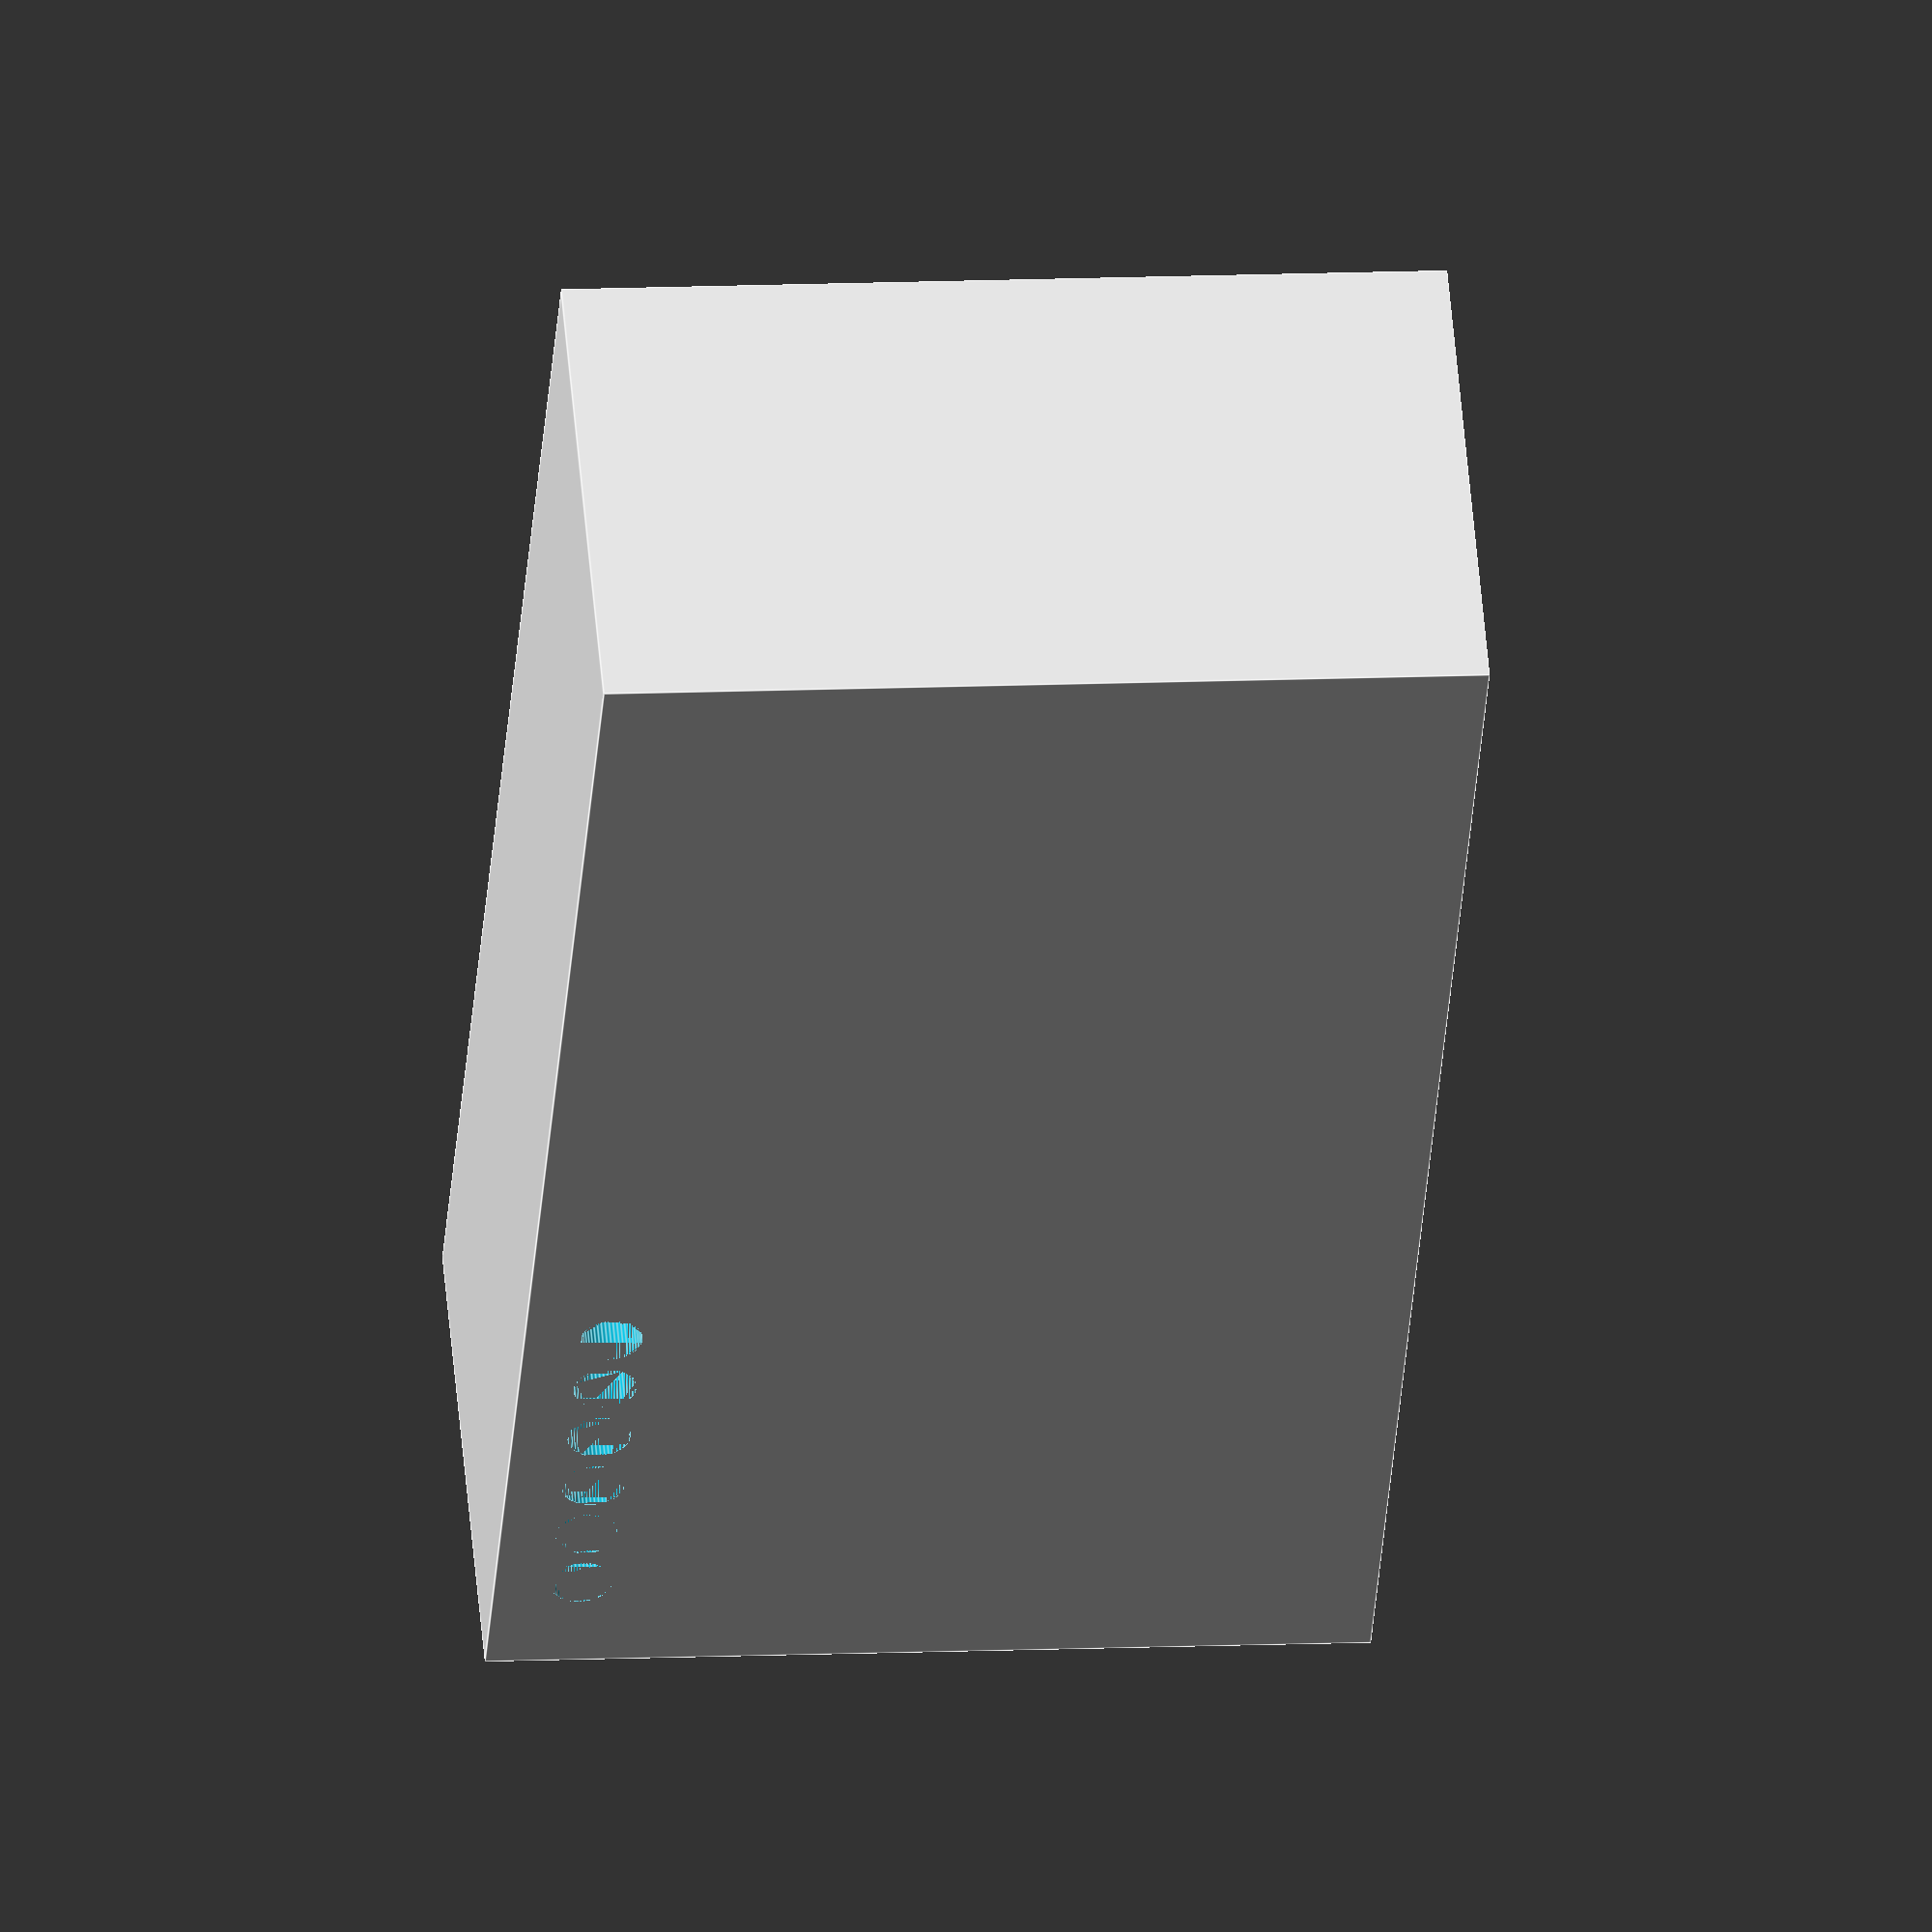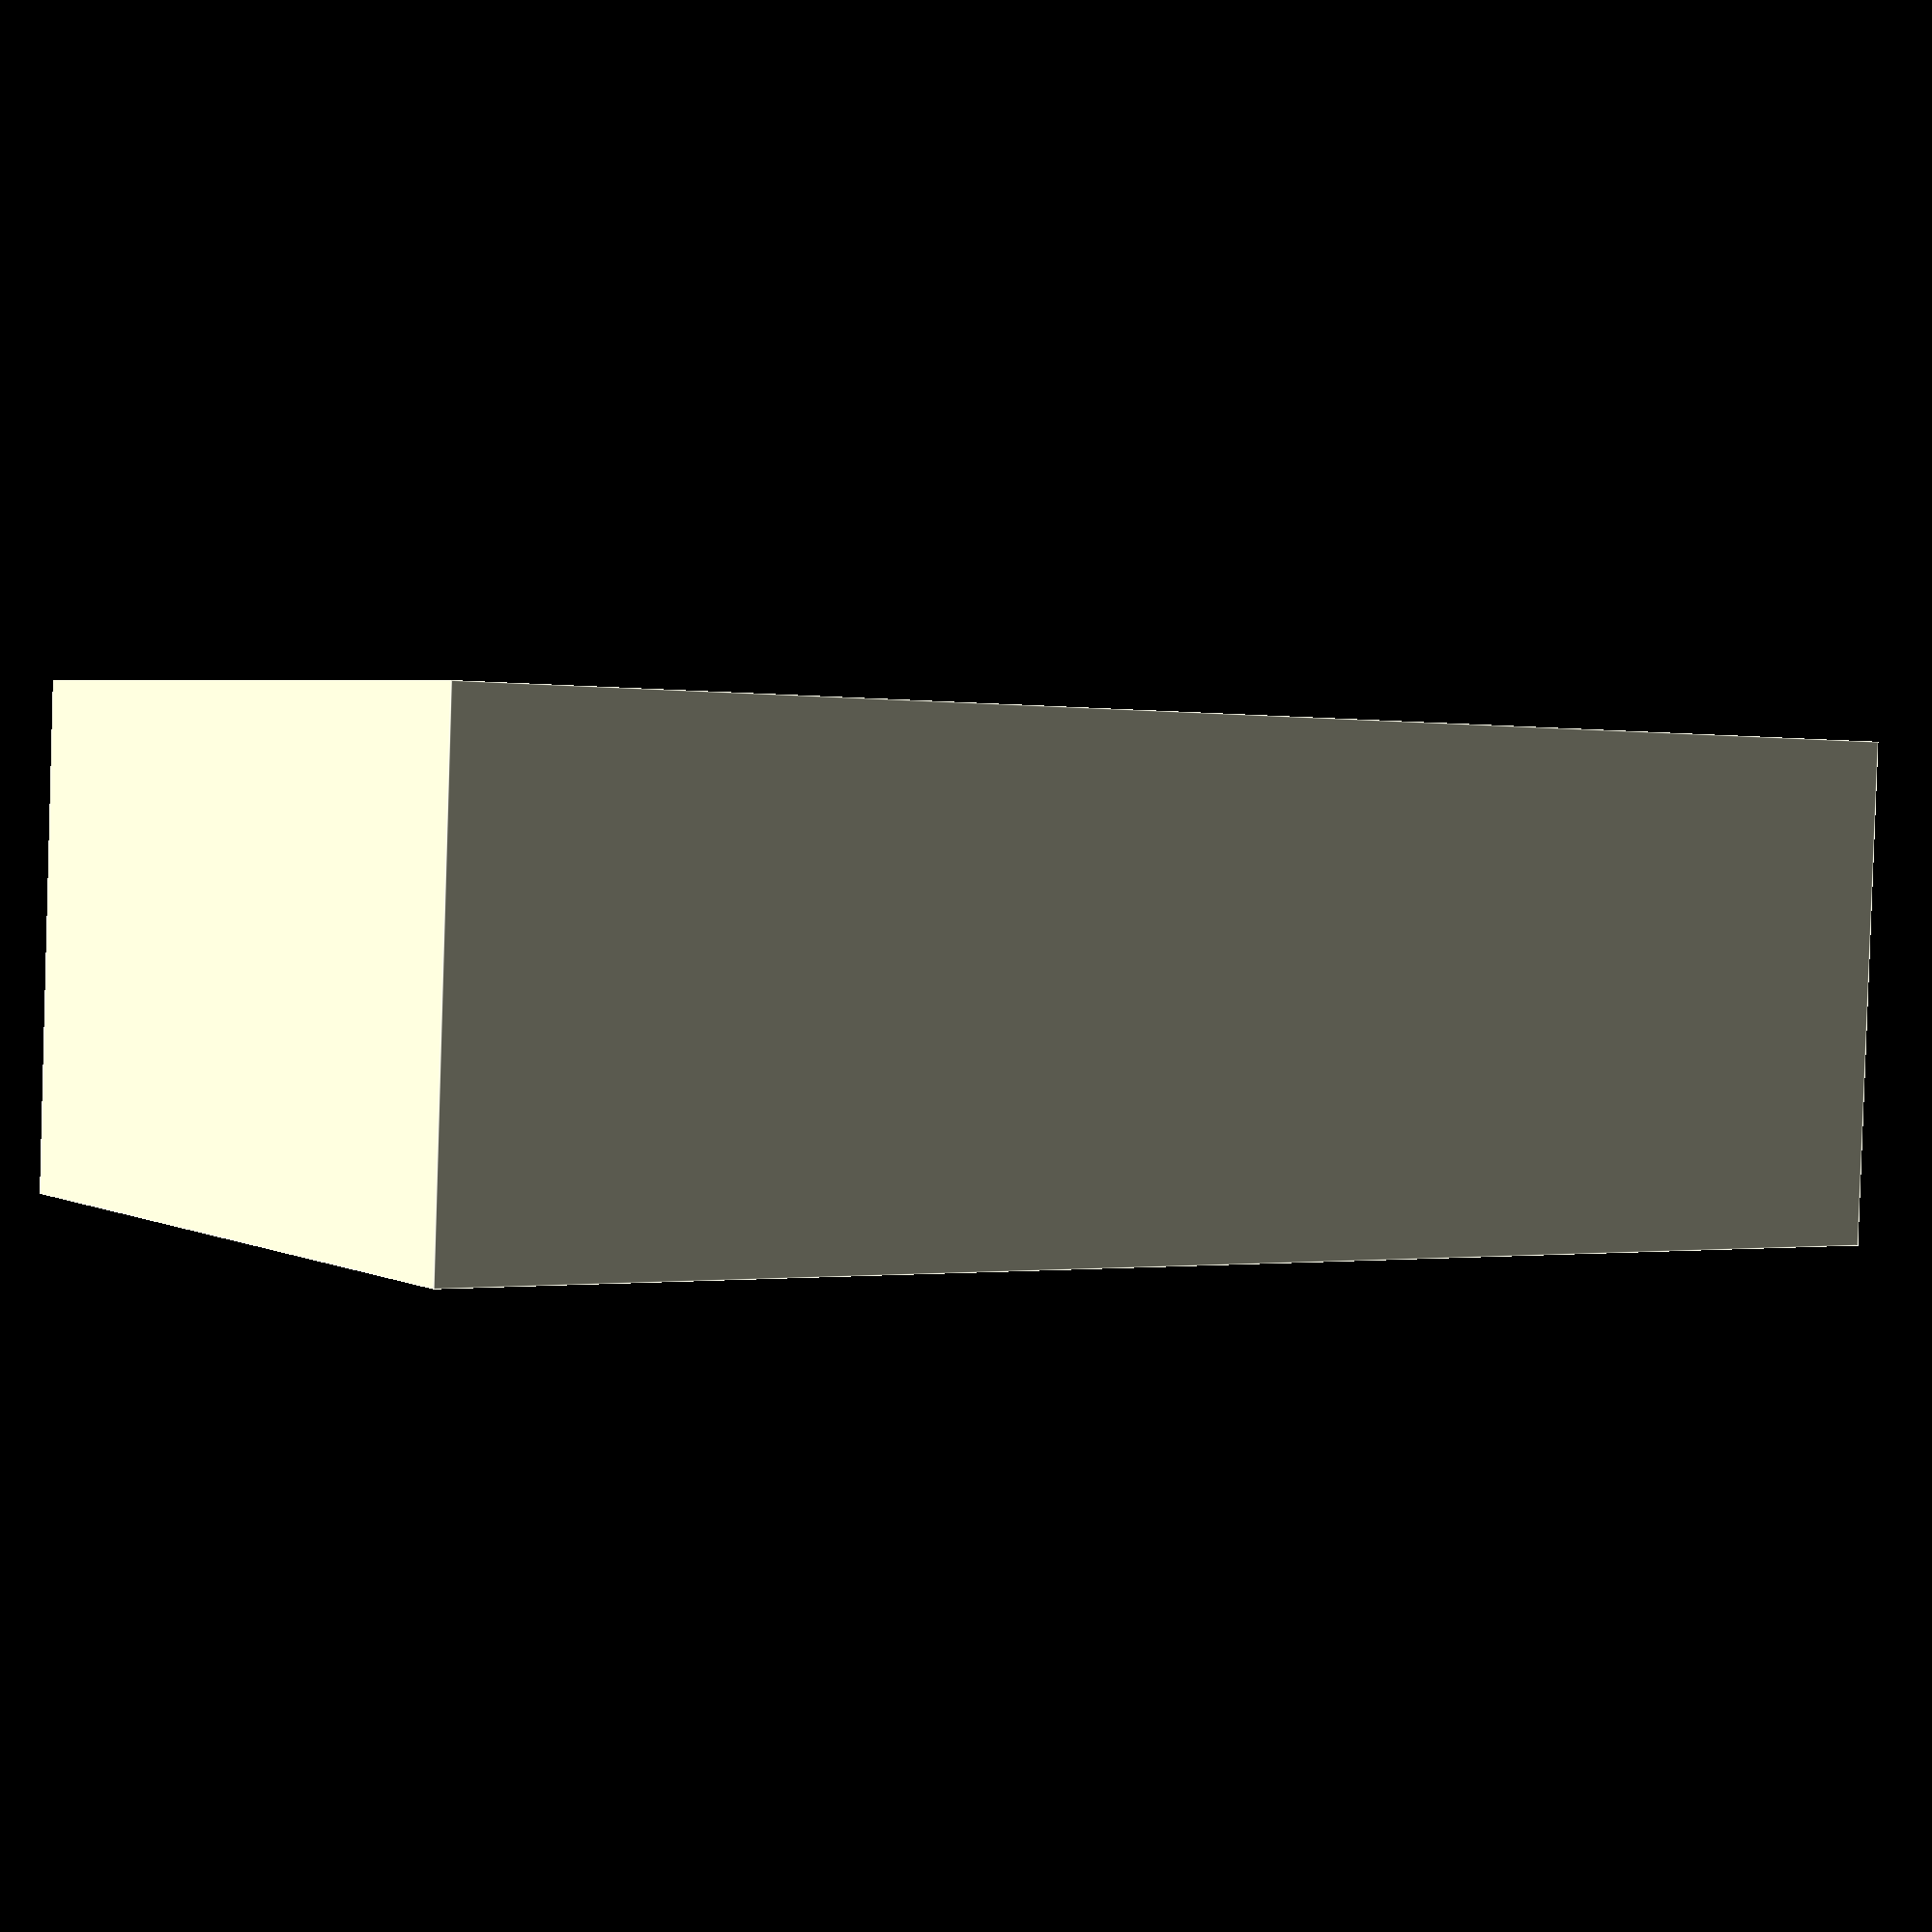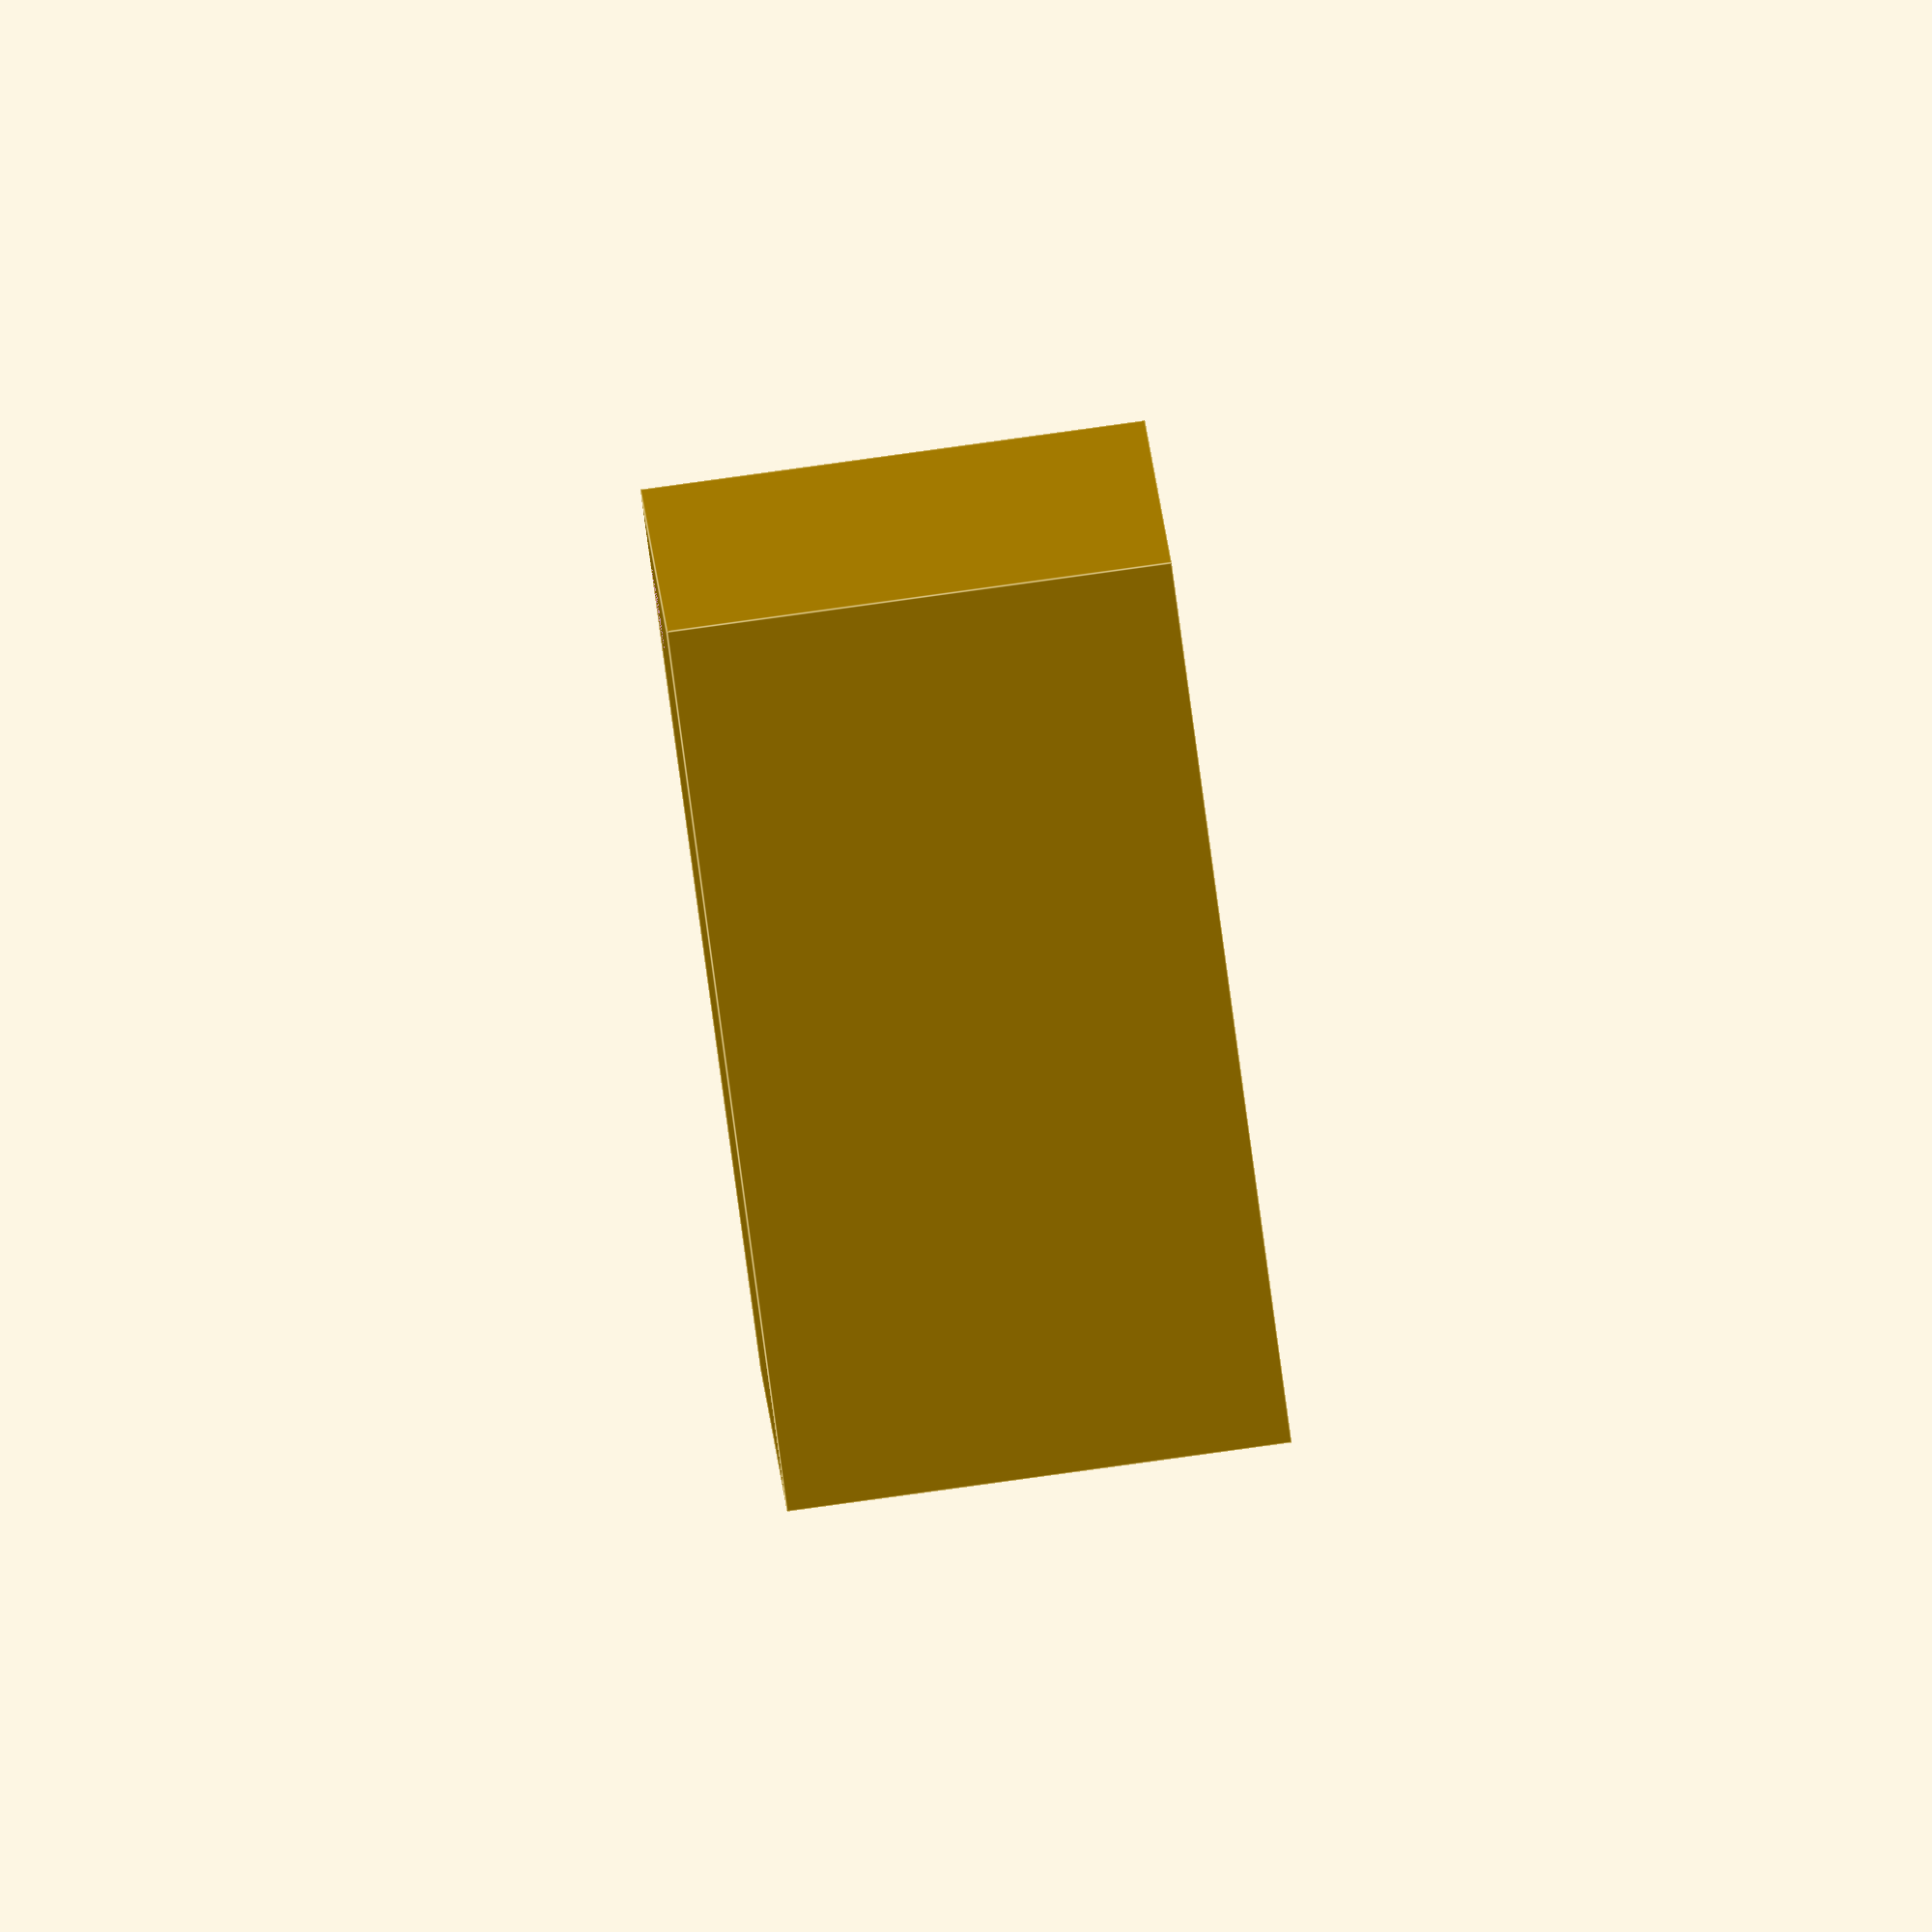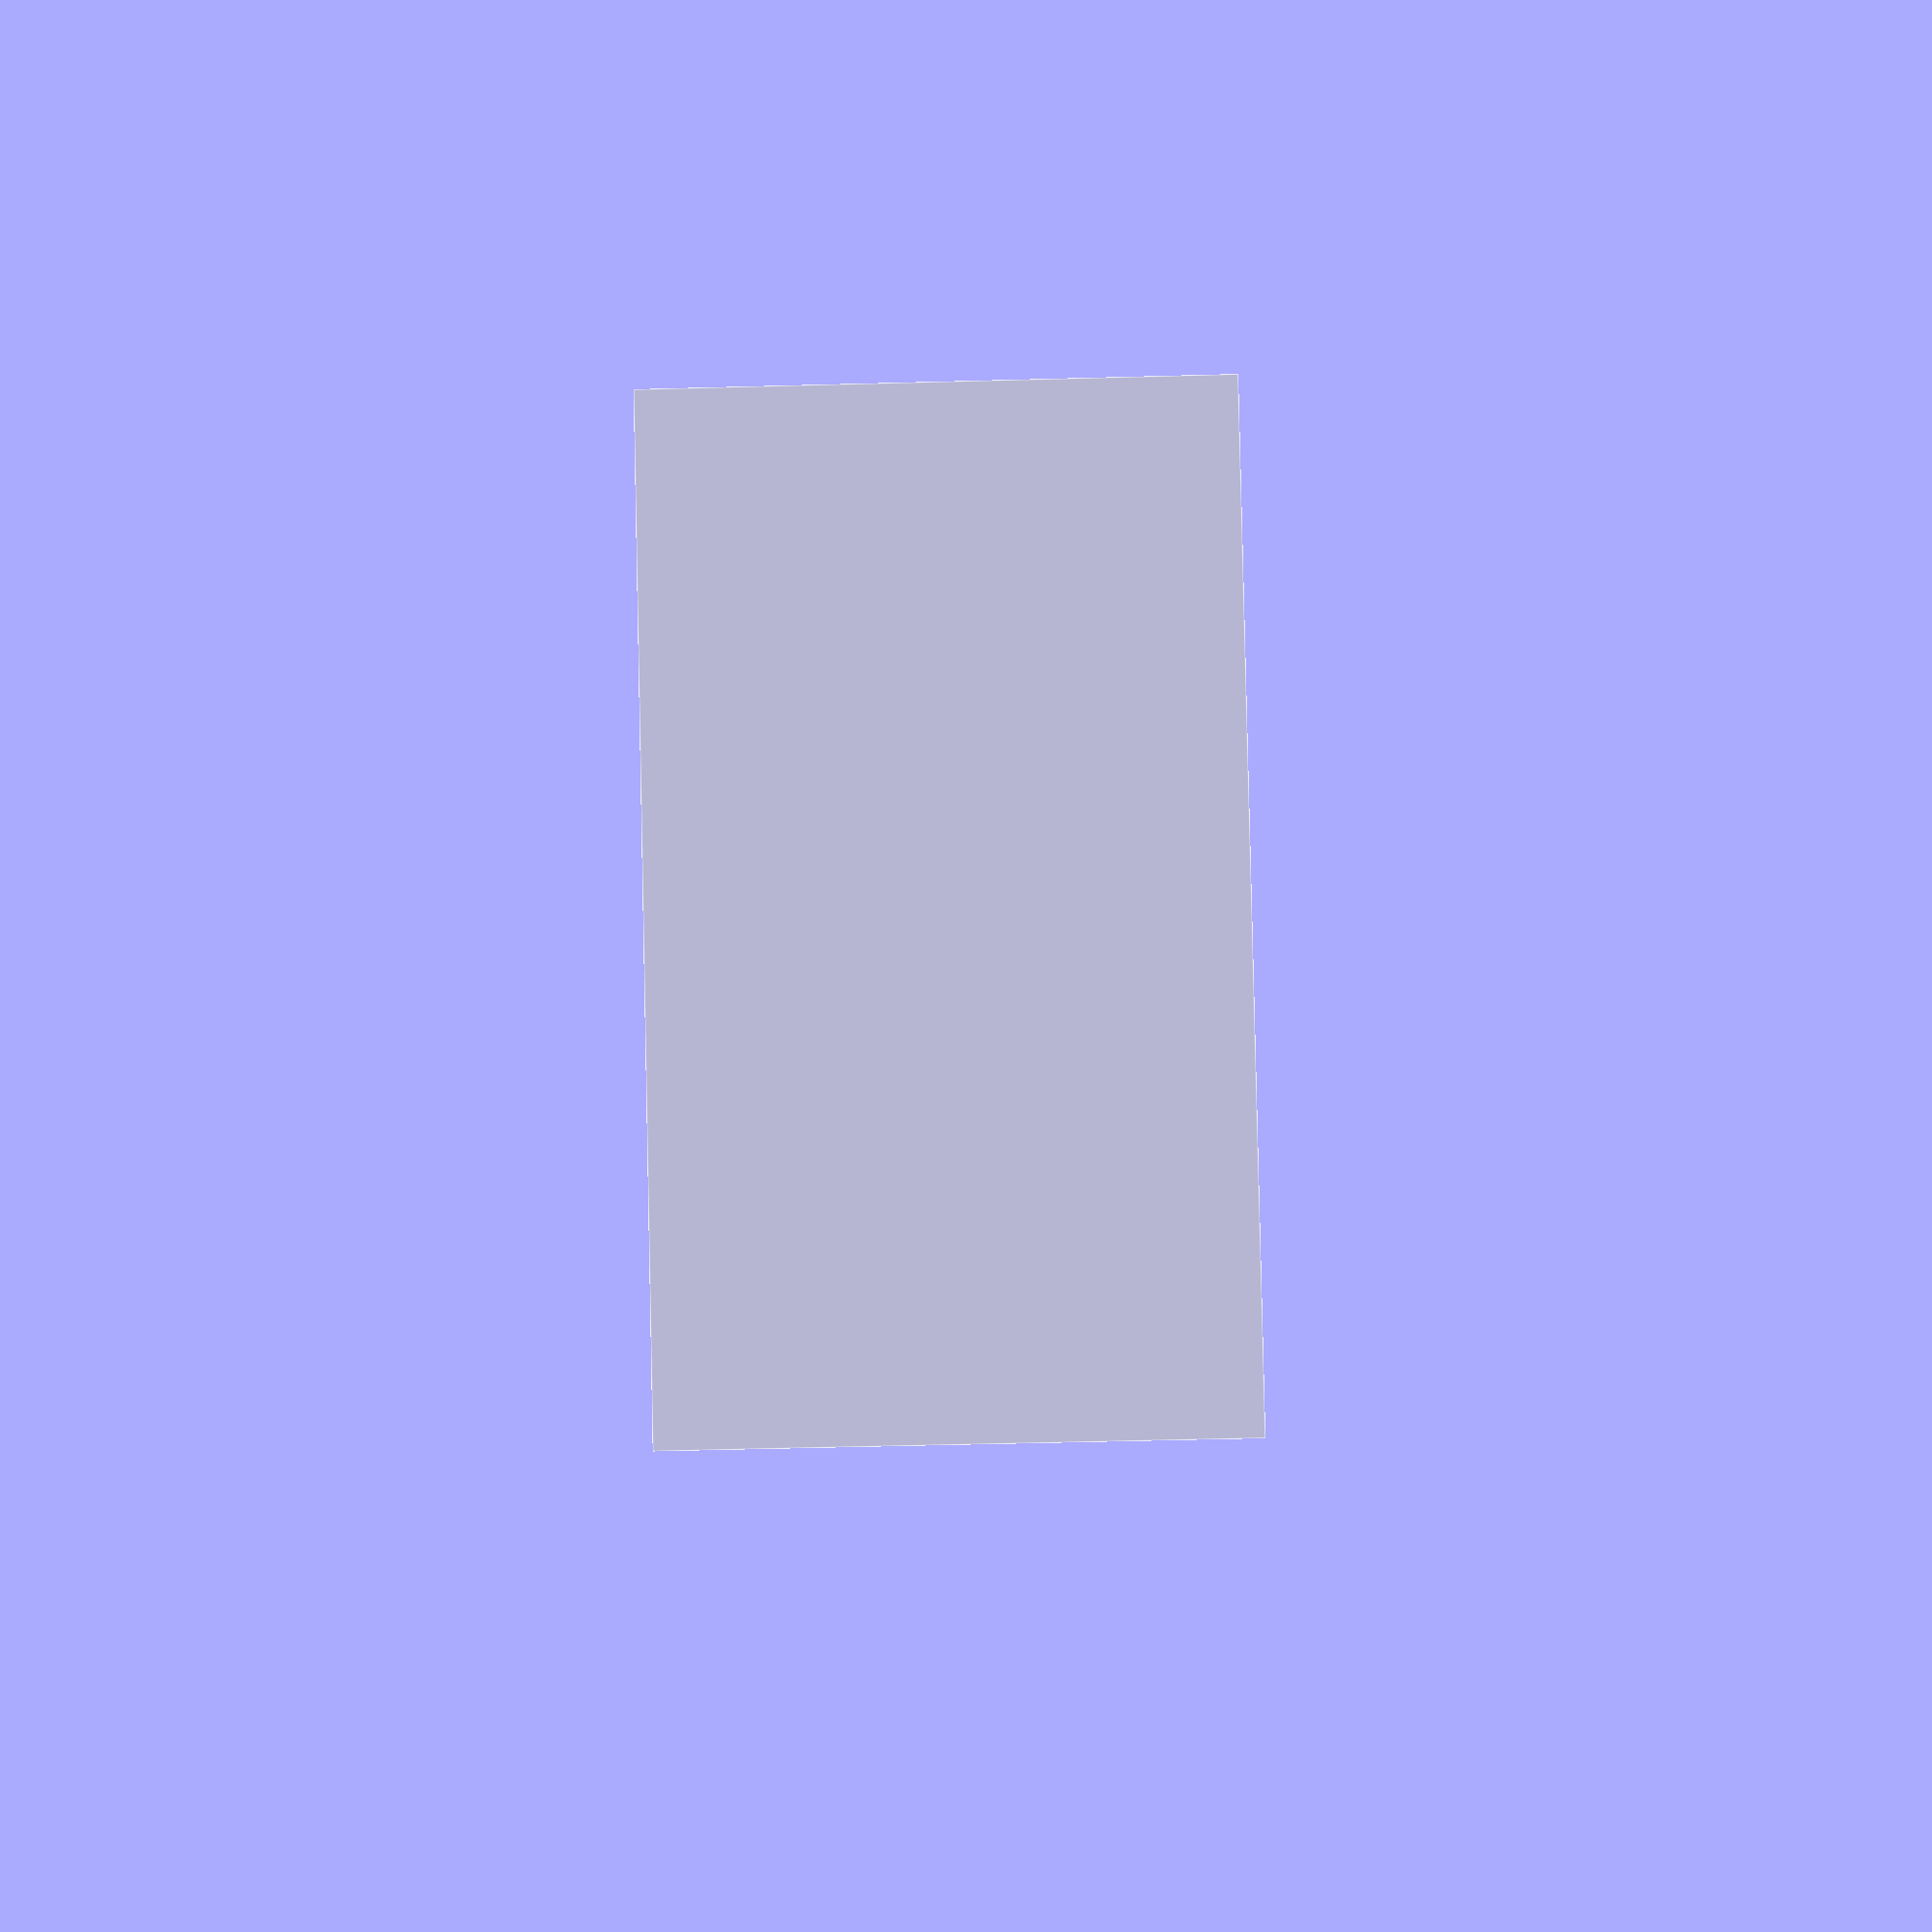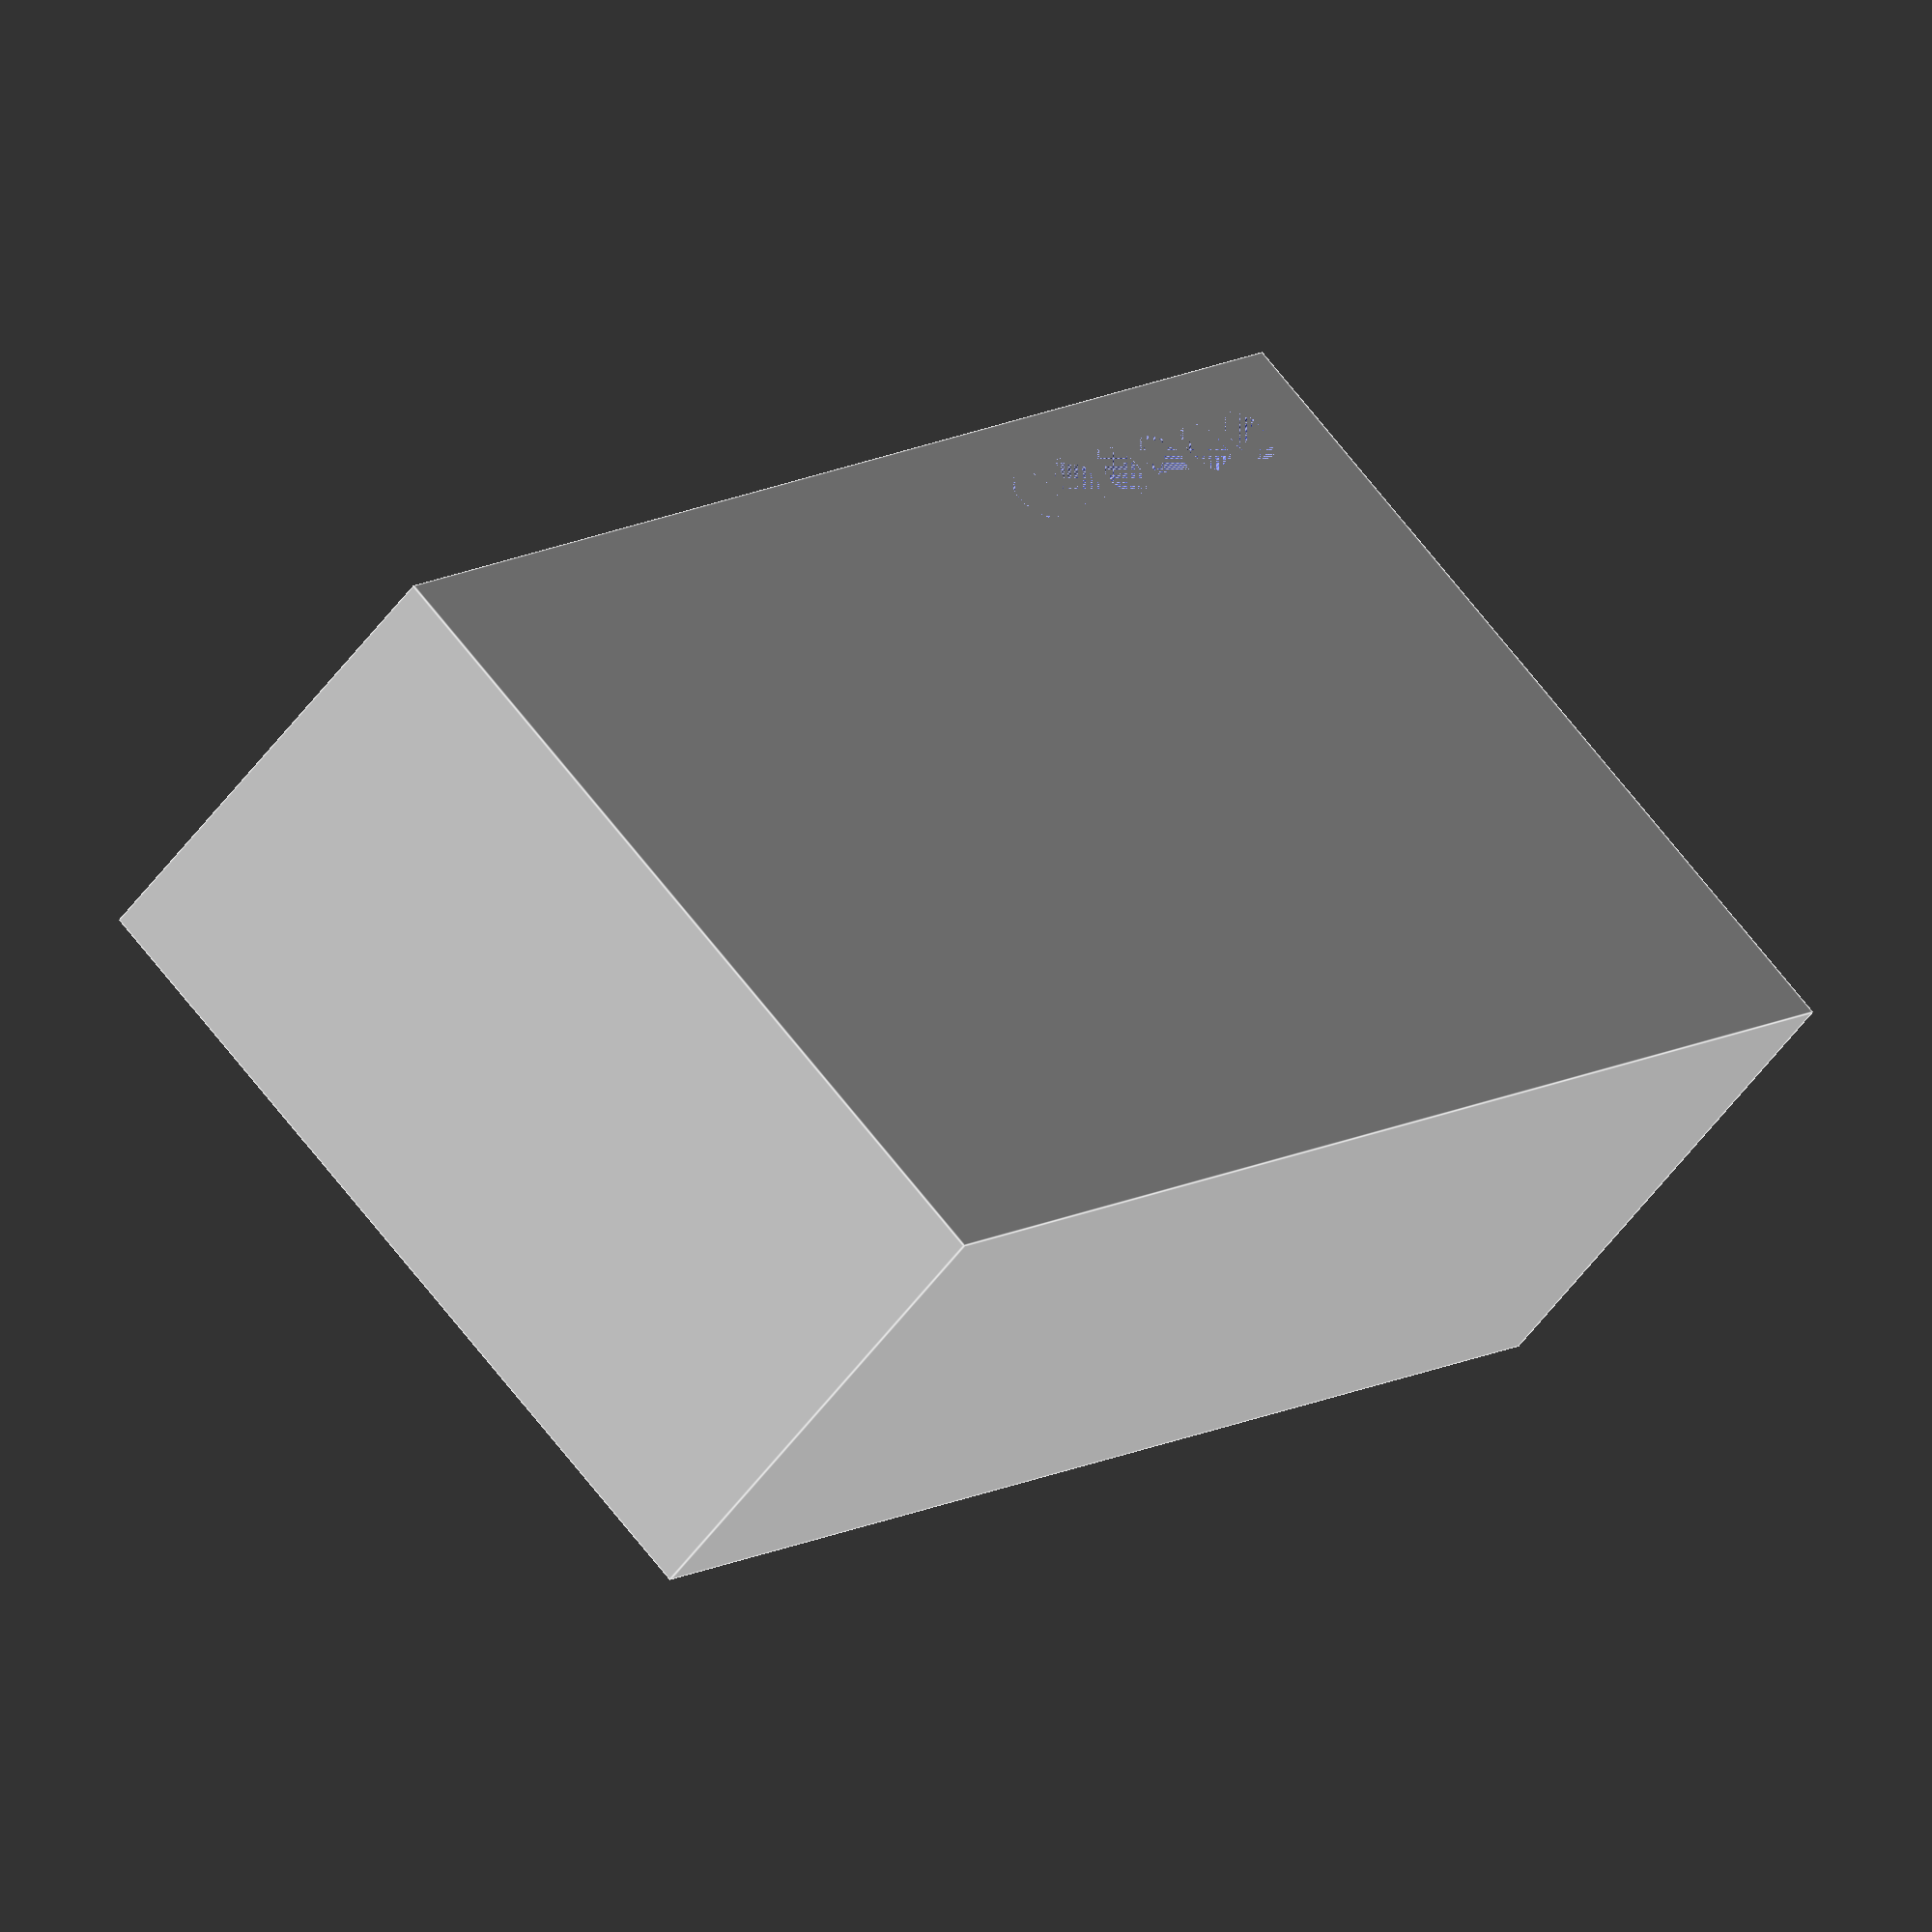
<openscad>
width = 100;
depth = 56;
height = 32;
gap = 1; // Gap between the board due to the 1mm screen connector

module hole(index){
    offsetx = 7;
    offsety = 5.5;
    r = 2;
    hole_distance = 5;
    
    translate([gap + offsetx + (index * 5), depth - offsety])
        linear_extrude(height)
            circle(r, $fn = 50);
    
}



module main(){
difference()
{
    cube([ width, depth, height ]);
    hole(0);
        hole(1);
        hole(2);
        hole(3);
        hole(4);
        hole(5);
}    
    }
  

main();
</openscad>
<views>
elev=127.2 azim=94.3 roll=184.8 proj=o view=edges
elev=87.8 azim=147.9 roll=358.1 proj=p view=edges
elev=91.9 azim=97.1 roll=97.8 proj=o view=edges
elev=231.4 azim=48.0 roll=88.3 proj=p view=edges
elev=233.5 azim=229.2 roll=35.3 proj=o view=edges
</views>
